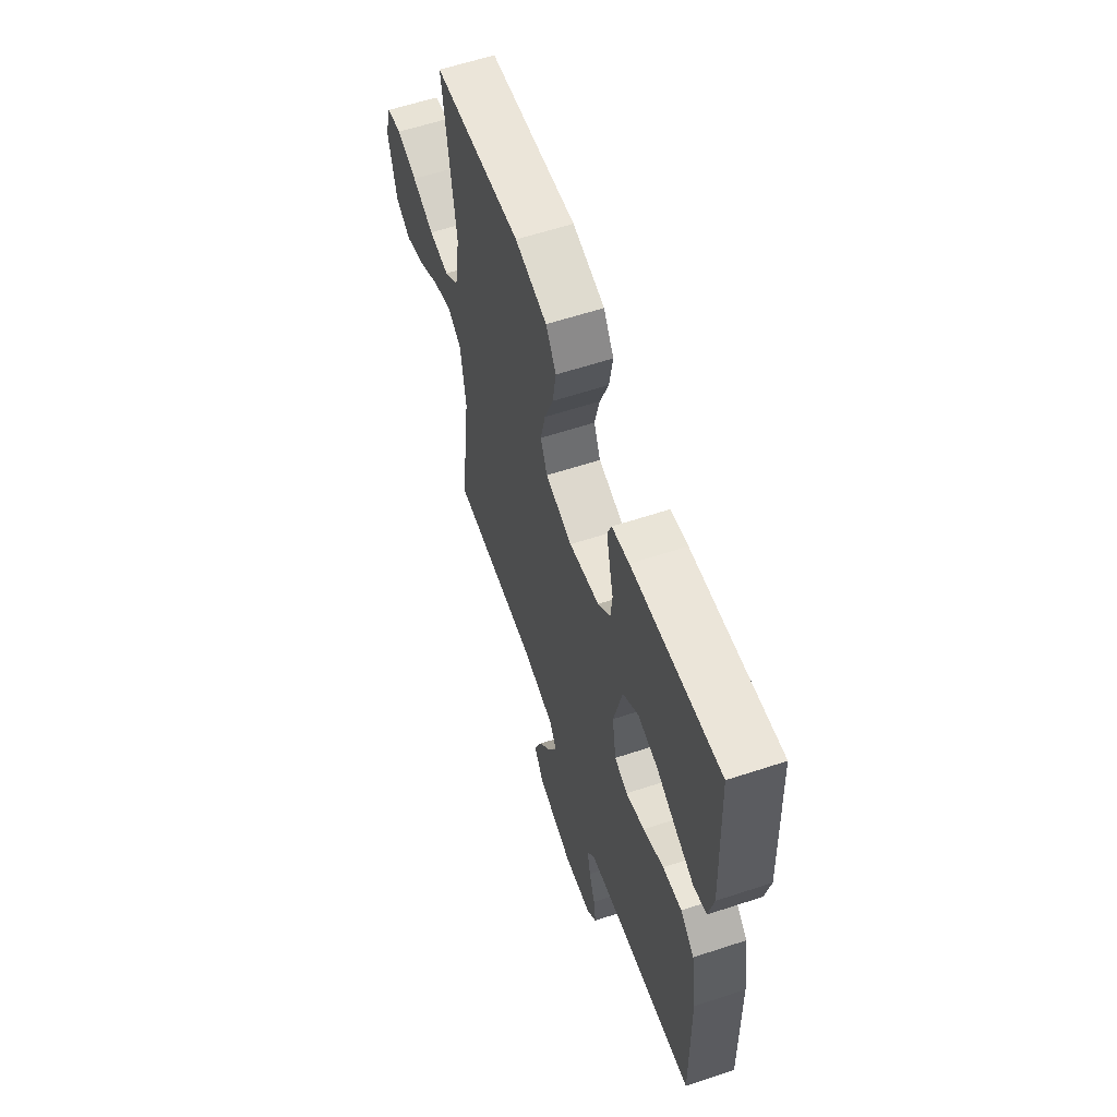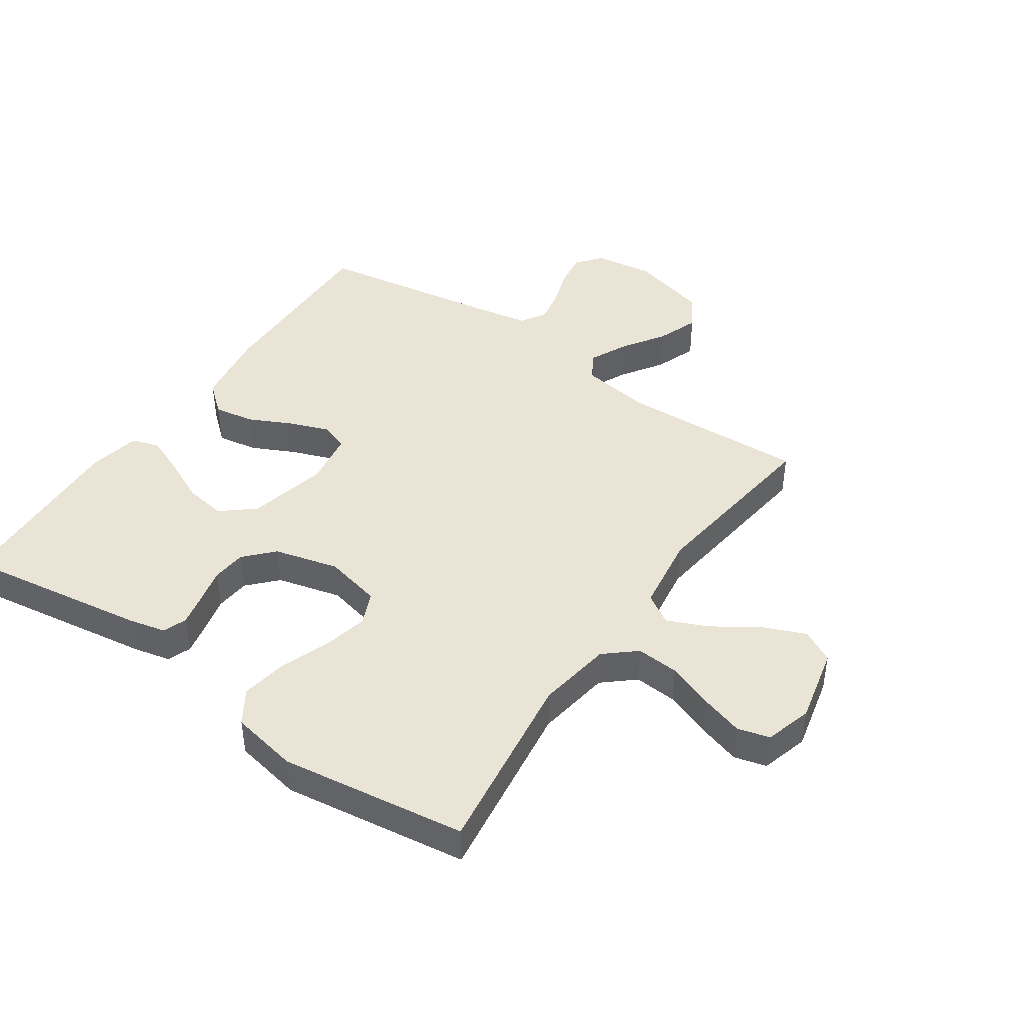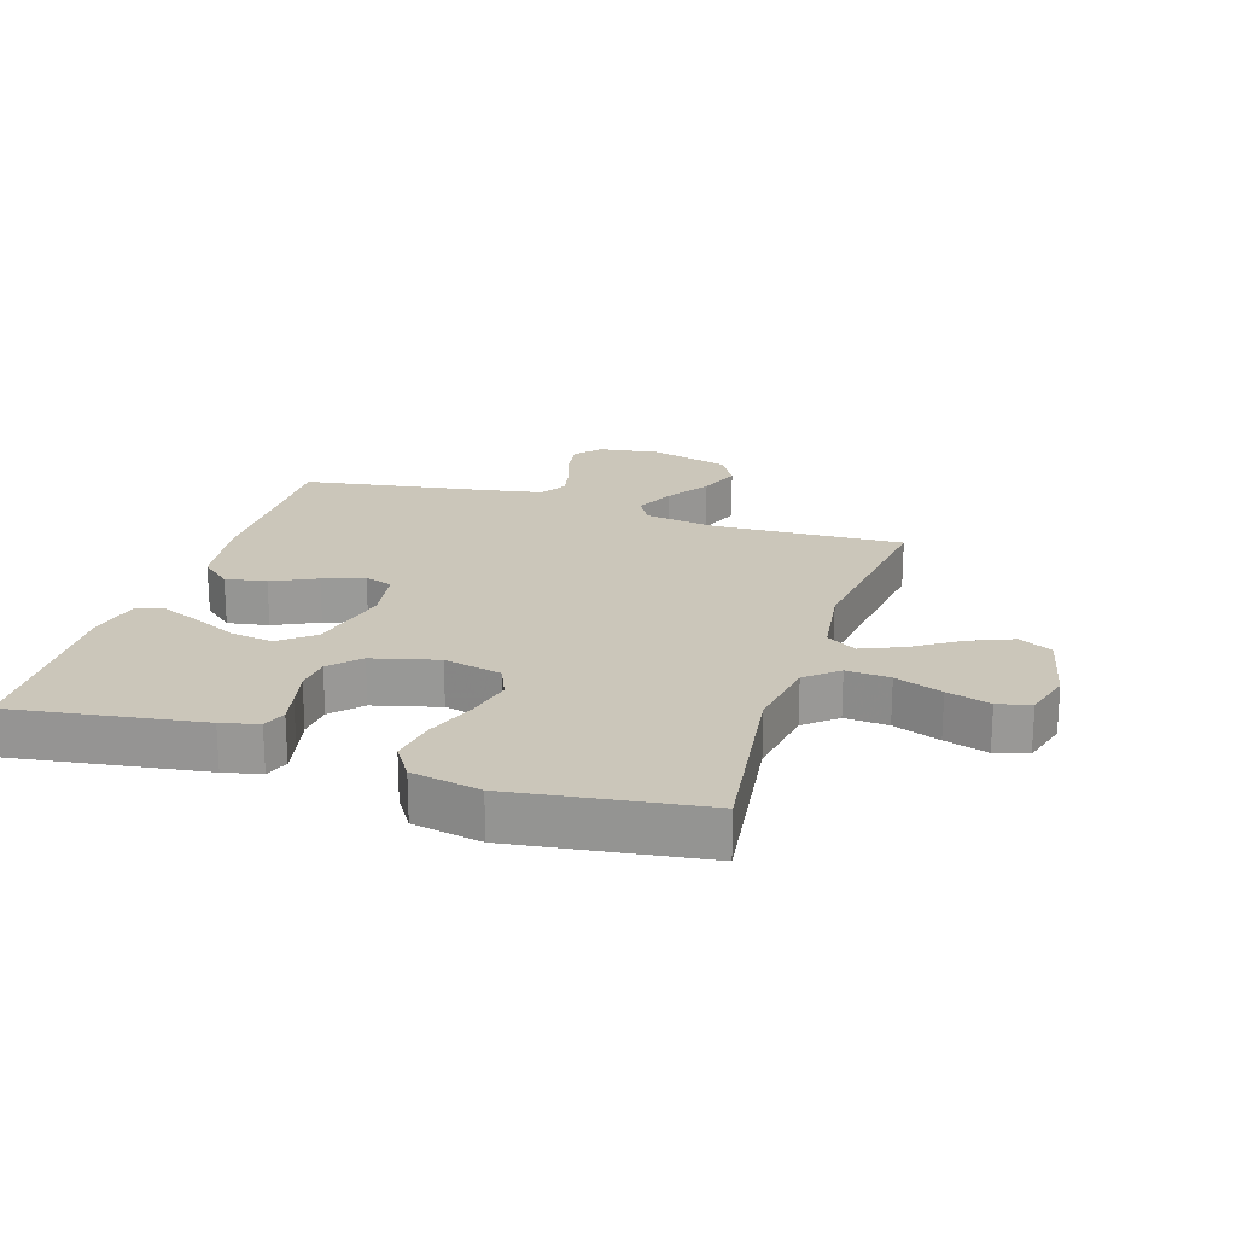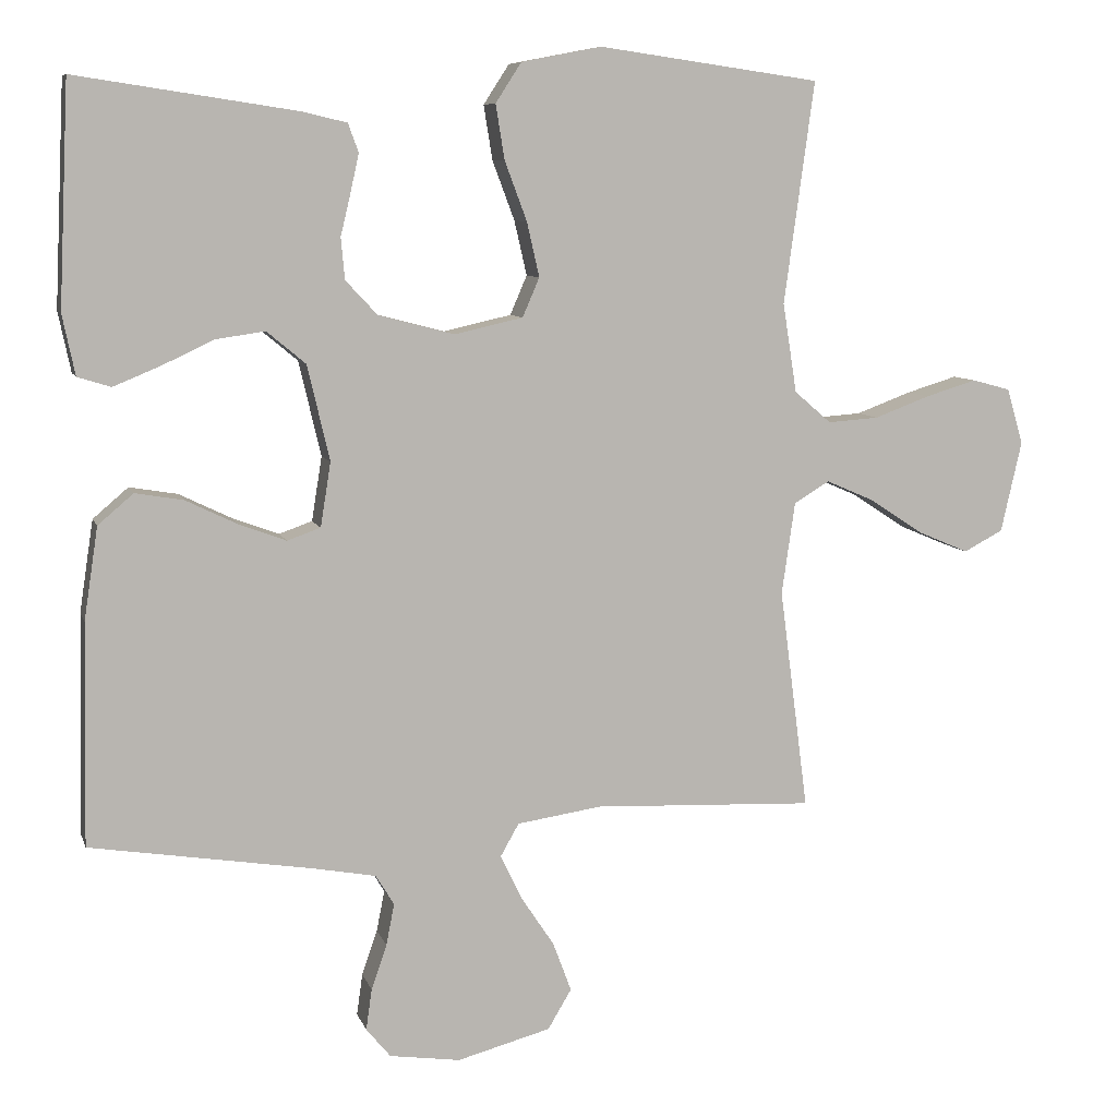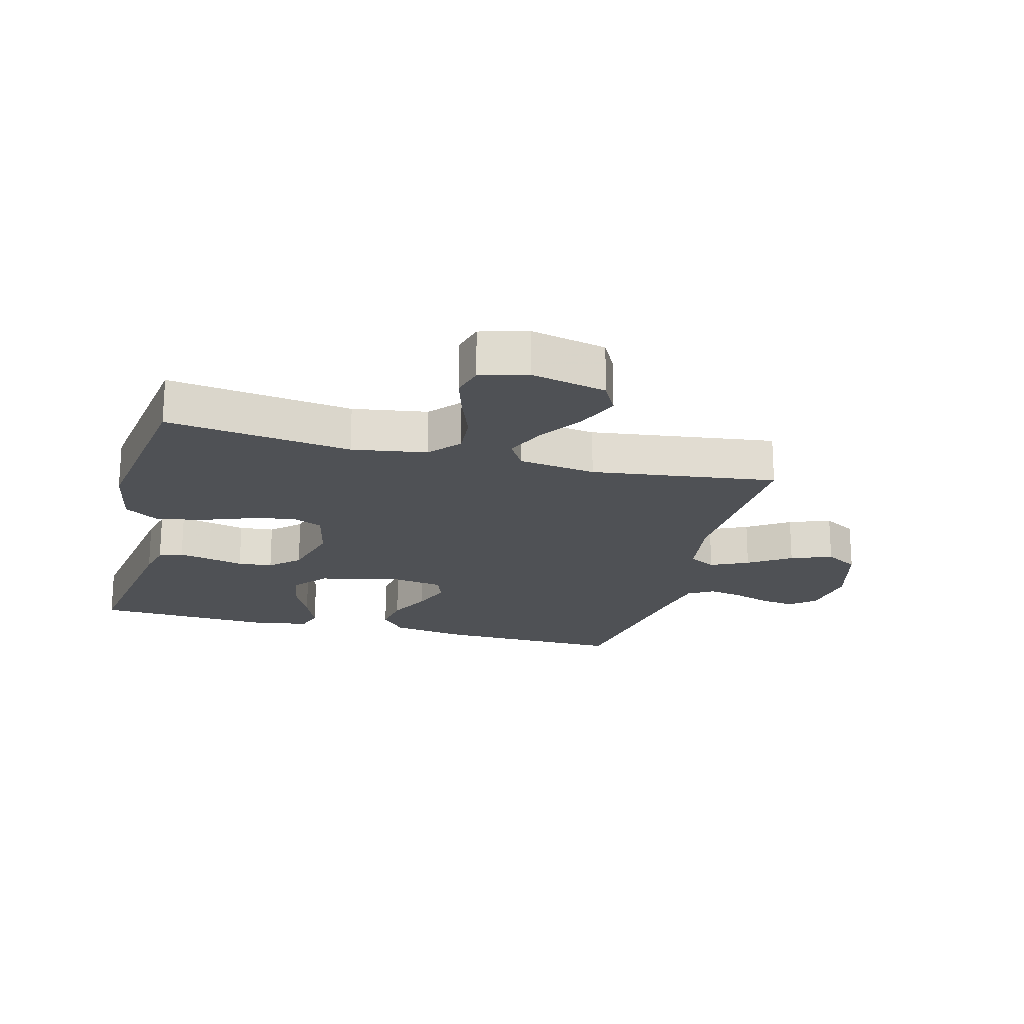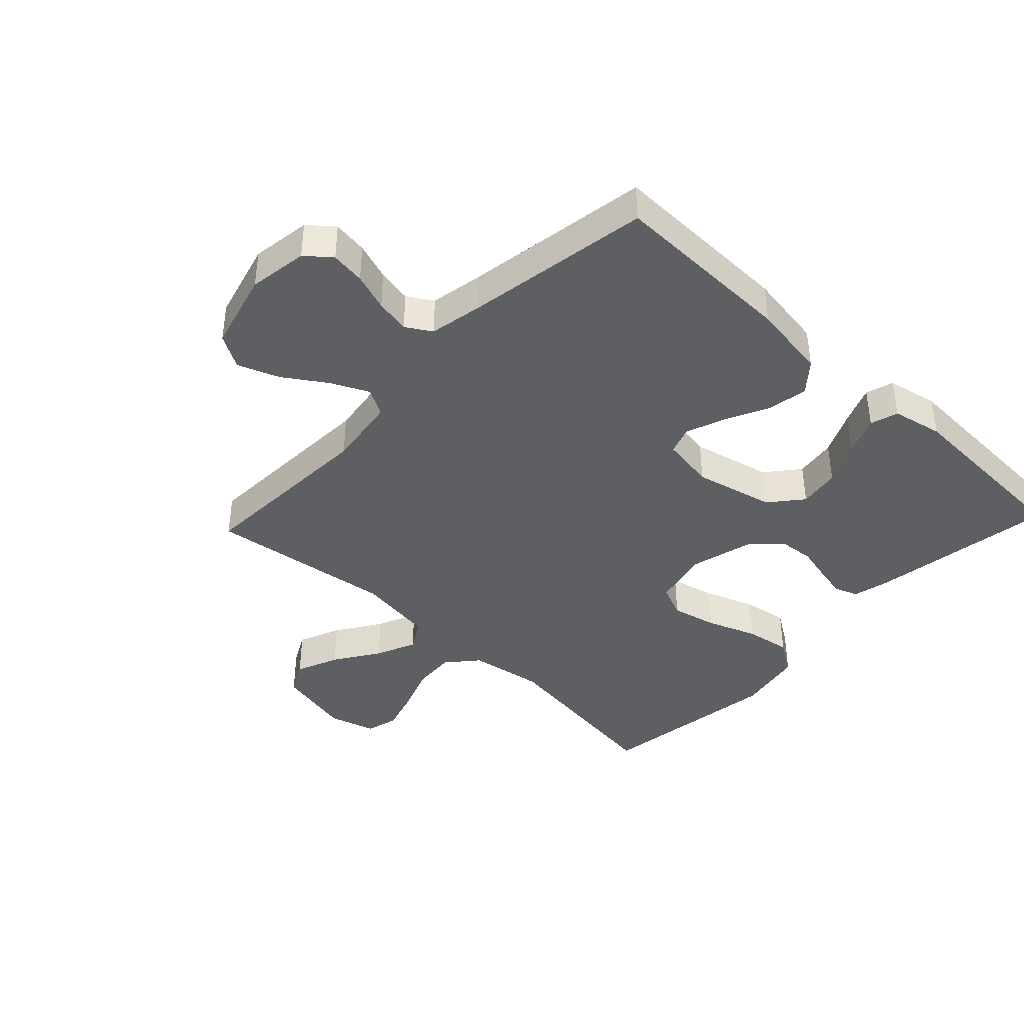
<metadata>
{"format":"obj","ext":"obj","renderer":"f3d","projection":"perspective","resolution":1024,"background":"white","views":[{"elev":60.7,"azim":-108.6,"up":"+Z"},{"elev":43.8,"azim":34.5,"up":"+Y"},{"elev":21.1,"azim":17.7,"up":"+Y"},{"elev":8.1,"azim":-14.6,"up":"+Z"},{"elev":-20.0,"azim":75.4,"up":"+Y"},{"elev":-40.5,"azim":-133.3,"up":"+Y"}]}
</metadata>
<code>
v 0.5 0.07 0.5
v 0.459 0.07 0.2
v 0.478 0.07 0.079
v 0.528 0.07 0.036
v 0.597 0.07 0.041
v 0.672 0.07 0.069
v 0.741 0.07 0.09
v 0.793 0.07 0.076
v 0.815 0.07 0
v 0.787 0.07 -0.123
v 0.734 0.07 -0.151
v 0.665 0.07 -0.122
v 0.592 0.07 -0.074
v 0.527 0.07 -0.046
v 0.479 0.07 -0.075
v 0.461 0.07 -0.2
v 0.5 0.07 -0.5
v 0.2 0.07 -0.487
v 0.085 0.07 -0.504
v 0.06 0.07 -0.548
v 0.089 0.07 -0.609
v 0.134 0.07 -0.677
v 0.159 0.07 -0.744
v 0.127 0.07 -0.798
v 0 0.07 -0.832
v -0.096 0.07 -0.818
v -0.129 0.07 -0.778
v -0.121 0.07 -0.722
v -0.1 0.07 -0.661
v -0.089 0.07 -0.605
v -0.114 0.07 -0.564
v -0.2 0.07 -0.548
v -0.5 0.07 -0.5
v -0.494 0.07 -0.2
v -0.475 0.07 -0.075
v -0.427 0.07 -0.034
v -0.362 0.07 -0.045
v -0.292 0.07 -0.079
v -0.228 0.07 -0.103
v -0.183 0.07 -0.087
v -0.169 0.07 0
v -0.199 0.07 0.129
v -0.252 0.07 0.173
v -0.319 0.07 0.163
v -0.389 0.07 0.13
v -0.452 0.07 0.104
v -0.497 0.07 0.118
v -0.514 0.07 0.2
v -0.5 0.07 0.5
v -0.2 0.07 0.455
v -0.141 0.07 0.441
v -0.127 0.07 0.403
v -0.138 0.07 0.352
v -0.152 0.07 0.294
v -0.147 0.07 0.238
v -0.104 0.07 0.192
v 0 0.07 0.165
v 0.092 0.07 0.186
v 0.115 0.07 0.239
v 0.098 0.07 0.313
v 0.068 0.07 0.393
v 0.056 0.07 0.467
v 0.091 0.07 0.521
v 0.2 0.07 0.542
v 0.5 0 0.5
v 0.459 0 0.2
v 0.478 0 0.079
v 0.528 0 0.036
v 0.597 0 0.041
v 0.672 0 0.069
v 0.741 0 0.09
v 0.793 0 0.076
v 0.815 0 0
v 0.787 0 -0.123
v 0.734 0 -0.151
v 0.665 0 -0.122
v 0.592 0 -0.074
v 0.527 0 -0.046
v 0.479 0 -0.075
v 0.461 0 -0.2
v 0.5 0 -0.5
v 0.2 0 -0.487
v 0.085 0 -0.504
v 0.06 0 -0.548
v 0.089 0 -0.609
v 0.134 0 -0.677
v 0.159 0 -0.744
v 0.127 0 -0.798
v 0 0 -0.832
v -0.096 0 -0.818
v -0.129 0 -0.778
v -0.121 0 -0.722
v -0.1 0 -0.661
v -0.089 0 -0.605
v -0.114 0 -0.564
v -0.2 0 -0.548
v -0.5 0 -0.5
v -0.494 0 -0.2
v -0.475 0 -0.075
v -0.427 0 -0.034
v -0.362 0 -0.045
v -0.292 0 -0.079
v -0.228 0 -0.103
v -0.183 0 -0.087
v -0.169 0 0
v -0.199 0 0.129
v -0.252 0 0.173
v -0.319 0 0.163
v -0.389 0 0.13
v -0.452 0 0.104
v -0.497 0 0.118
v -0.514 0 0.2
v -0.5 0 0.5
v -0.2 0 0.455
v -0.141 0 0.441
v -0.127 0 0.403
v -0.138 0 0.352
v -0.152 0 0.294
v -0.147 0 0.238
v -0.104 0 0.192
v 0 0 0.165
v 0.092 0 0.186
v 0.115 0 0.239
v 0.098 0 0.313
v 0.068 0 0.393
v 0.056 0 0.467
v 0.091 0 0.521
v 0.2 0 0.542
f 63 64 1 2
f 60 61 62 63
f 59 60 63 2
f 58 59 2 3
f 57 58 3 4
f 51 52 53 54
f 49 50 51 54
f 49 54 55
f 48 49 55 56
f 44 45 46 47
f 44 47 48
f 43 44 48
f 35 36 37 38
f 35 38 39
f 32 33 34 35
f 31 32 35 39
f 30 31 39 40
f 26 27 28 29
f 26 29 30
f 25 26 30
f 21 22 23 24
f 20 21 24 25
f 16 17 18
f 15 16 18 19
f 10 11 12 13
f 10 13 14
f 9 10 14
f 8 9 14
f 5 6 7 8
f 5 8 14
f 4 5 14 15
f 43 48 56 57
f 42 43 57 4
f 41 42 4 15
f 40 41 15 19
f 20 25 30 40
f 19 20 40
f 66 65 128 127
f 127 126 125 124
f 66 127 124 123
f 67 66 123 122
f 68 67 122 121
f 118 117 116 115
f 118 115 114 113
f 119 118 113
f 120 119 113 112
f 111 110 109 108
f 112 111 108
f 112 108 107
f 102 101 100 99
f 103 102 99
f 99 98 97 96
f 103 99 96 95
f 104 103 95 94
f 93 92 91 90
f 94 93 90
f 94 90 89
f 88 87 86 85
f 89 88 85 84
f 82 81 80
f 83 82 80 79
f 77 76 75 74
f 78 77 74
f 78 74 73
f 78 73 72
f 72 71 70 69
f 78 72 69
f 79 78 69 68
f 121 120 112 107
f 68 121 107 106
f 79 68 106 105
f 83 79 105 104
f 104 94 89 84
f 104 84 83
f 1 65 66 2
f 2 66 67 3
f 3 67 68 4
f 4 68 69 5
f 5 69 70 6
f 6 70 71 7
f 7 71 72 8
f 8 72 73 9
f 9 73 74 10
f 10 74 75 11
f 11 75 76 12
f 12 76 77 13
f 13 77 78 14
f 14 78 79 15
f 15 79 80 16
f 16 80 81 17
f 17 81 82 18
f 18 82 83 19
f 19 83 84 20
f 20 84 85 21
f 21 85 86 22
f 22 86 87 23
f 23 87 88 24
f 24 88 89 25
f 25 89 90 26
f 26 90 91 27
f 27 91 92 28
f 28 92 93 29
f 29 93 94 30
f 30 94 95 31
f 31 95 96 32
f 32 96 97 33
f 33 97 98 34
f 34 98 99 35
f 35 99 100 36
f 36 100 101 37
f 37 101 102 38
f 38 102 103 39
f 39 103 104 40
f 40 104 105 41
f 41 105 106 42
f 42 106 107 43
f 43 107 108 44
f 44 108 109 45
f 45 109 110 46
f 46 110 111 47
f 47 111 112 48
f 48 112 113 49
f 49 113 114 50
f 50 114 115 51
f 51 115 116 52
f 52 116 117 53
f 53 117 118 54
f 54 118 119 55
f 55 119 120 56
f 56 120 121 57
f 57 121 122 58
f 58 122 123 59
f 59 123 124 60
f 60 124 125 61
f 61 125 126 62
f 62 126 127 63
f 63 127 128 64
f 64 128 65 1

</code>
